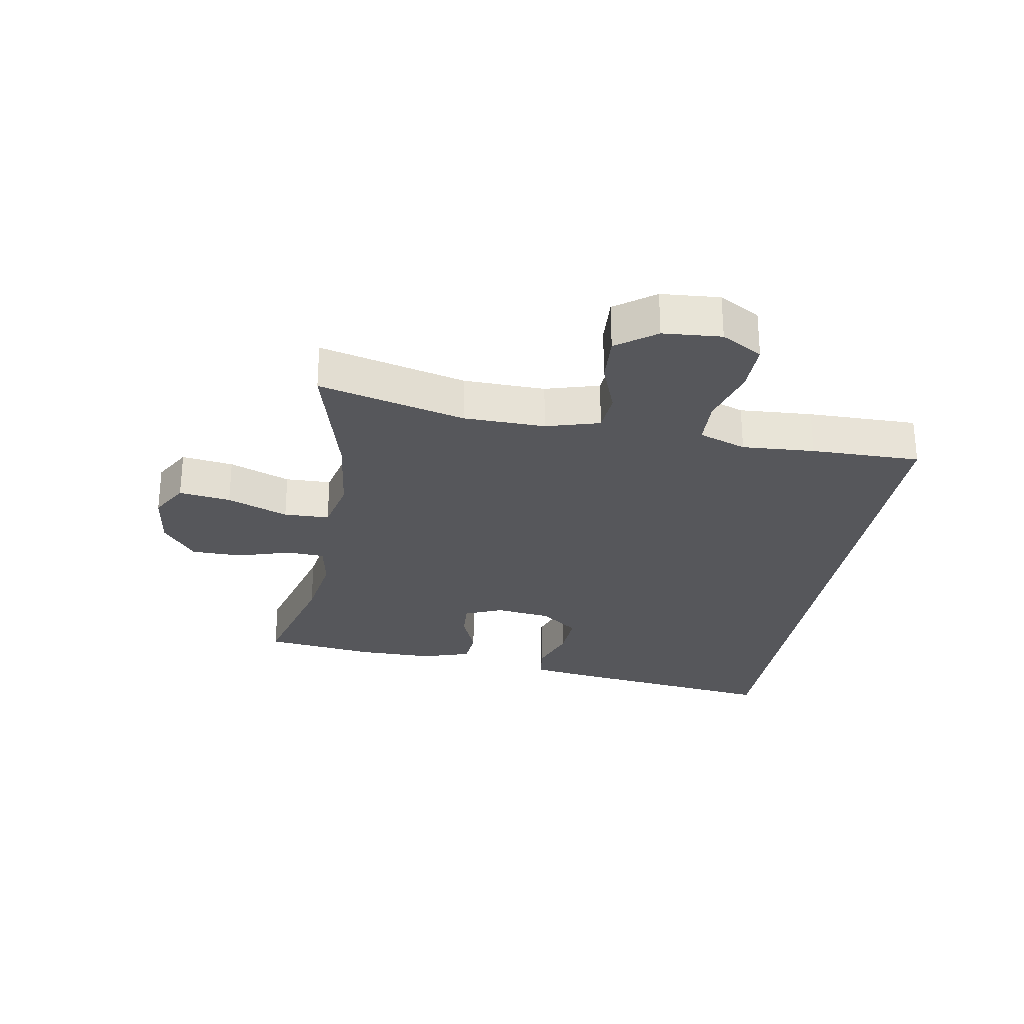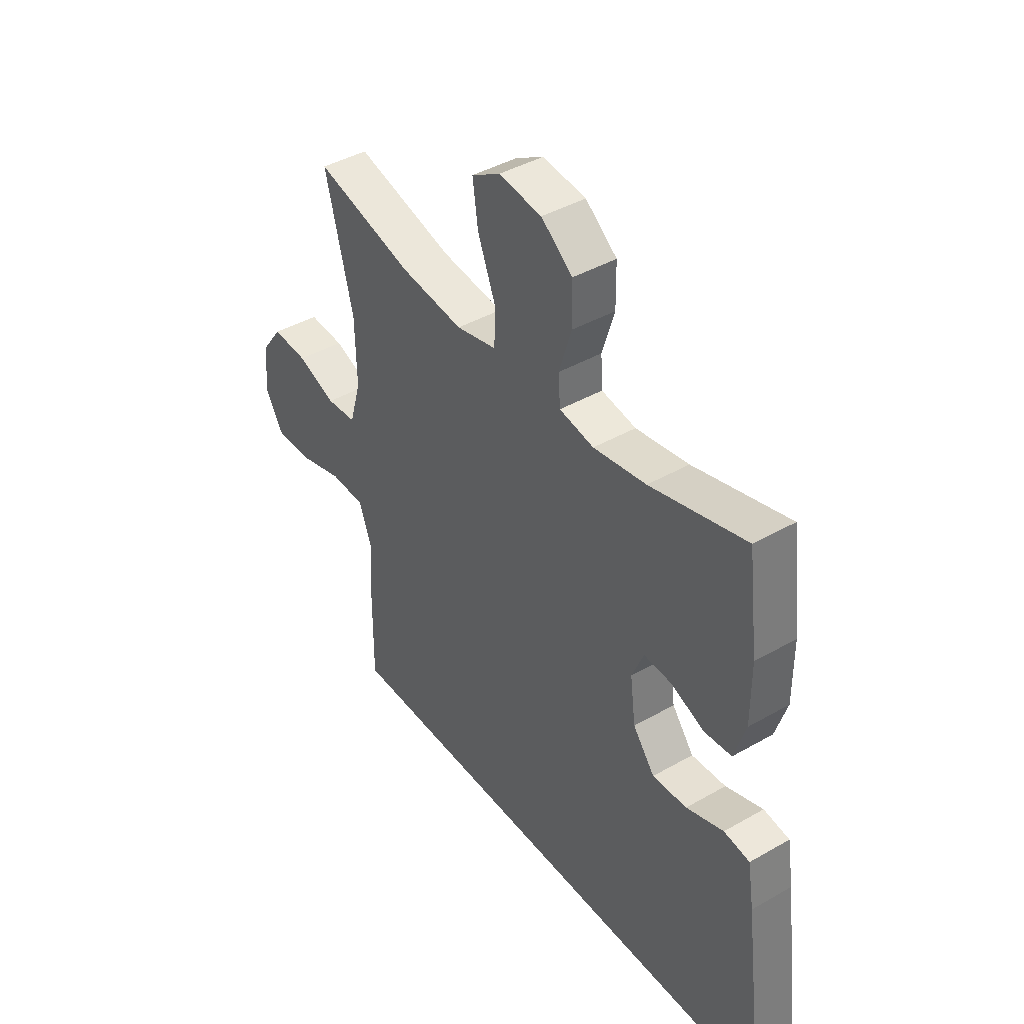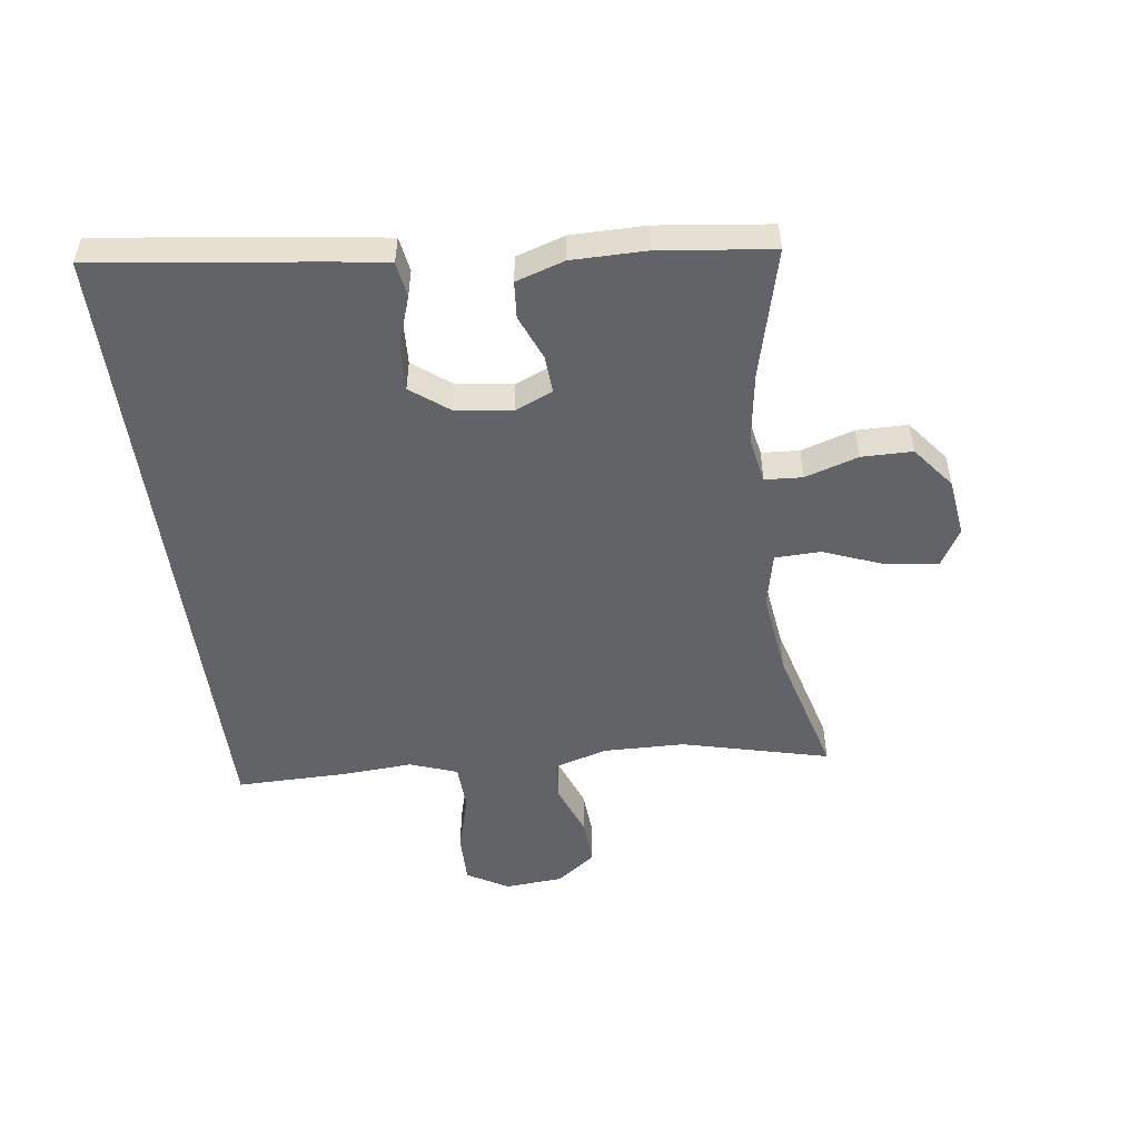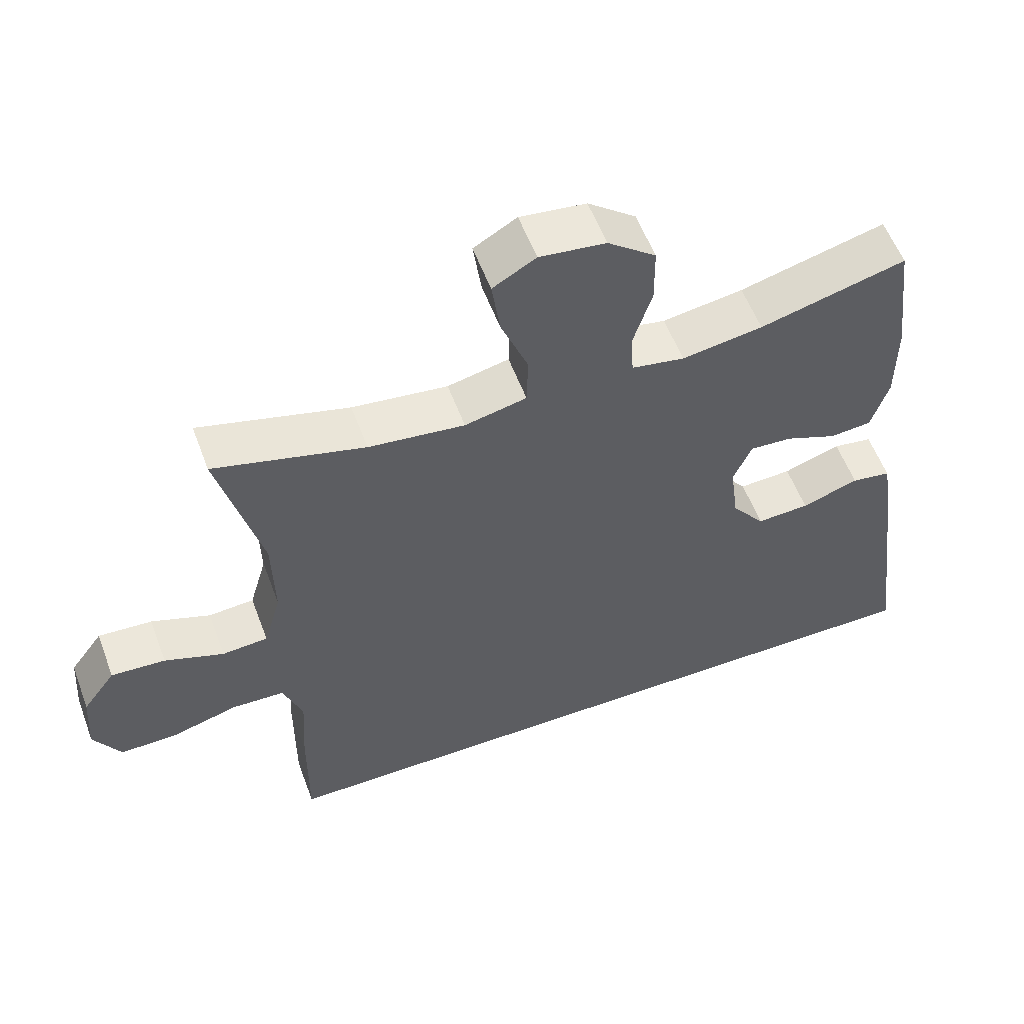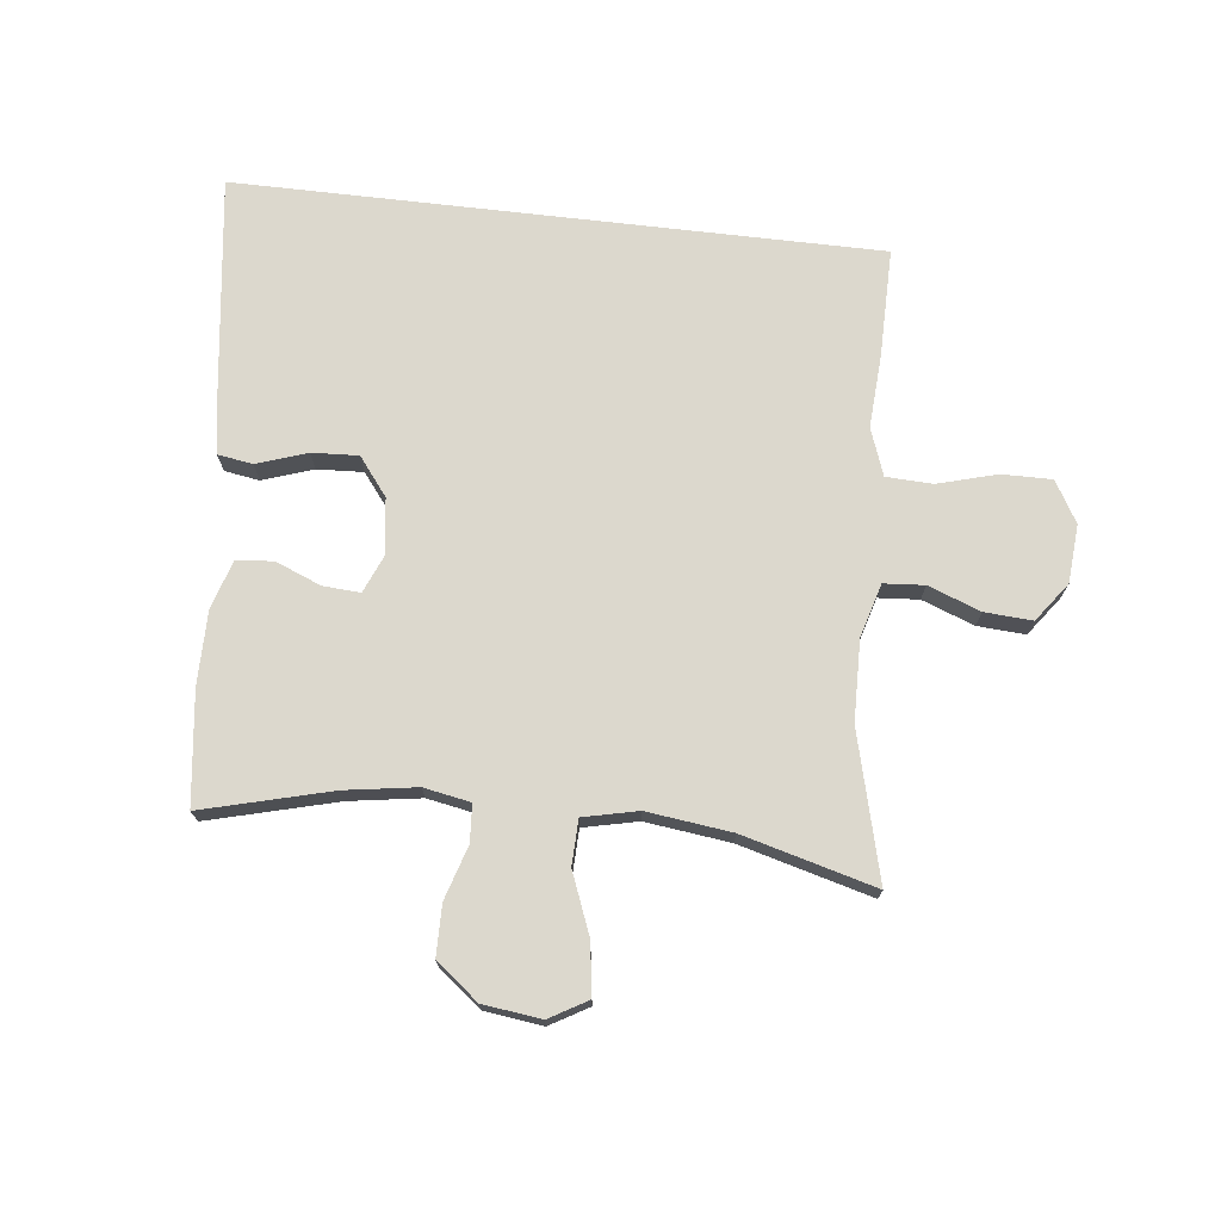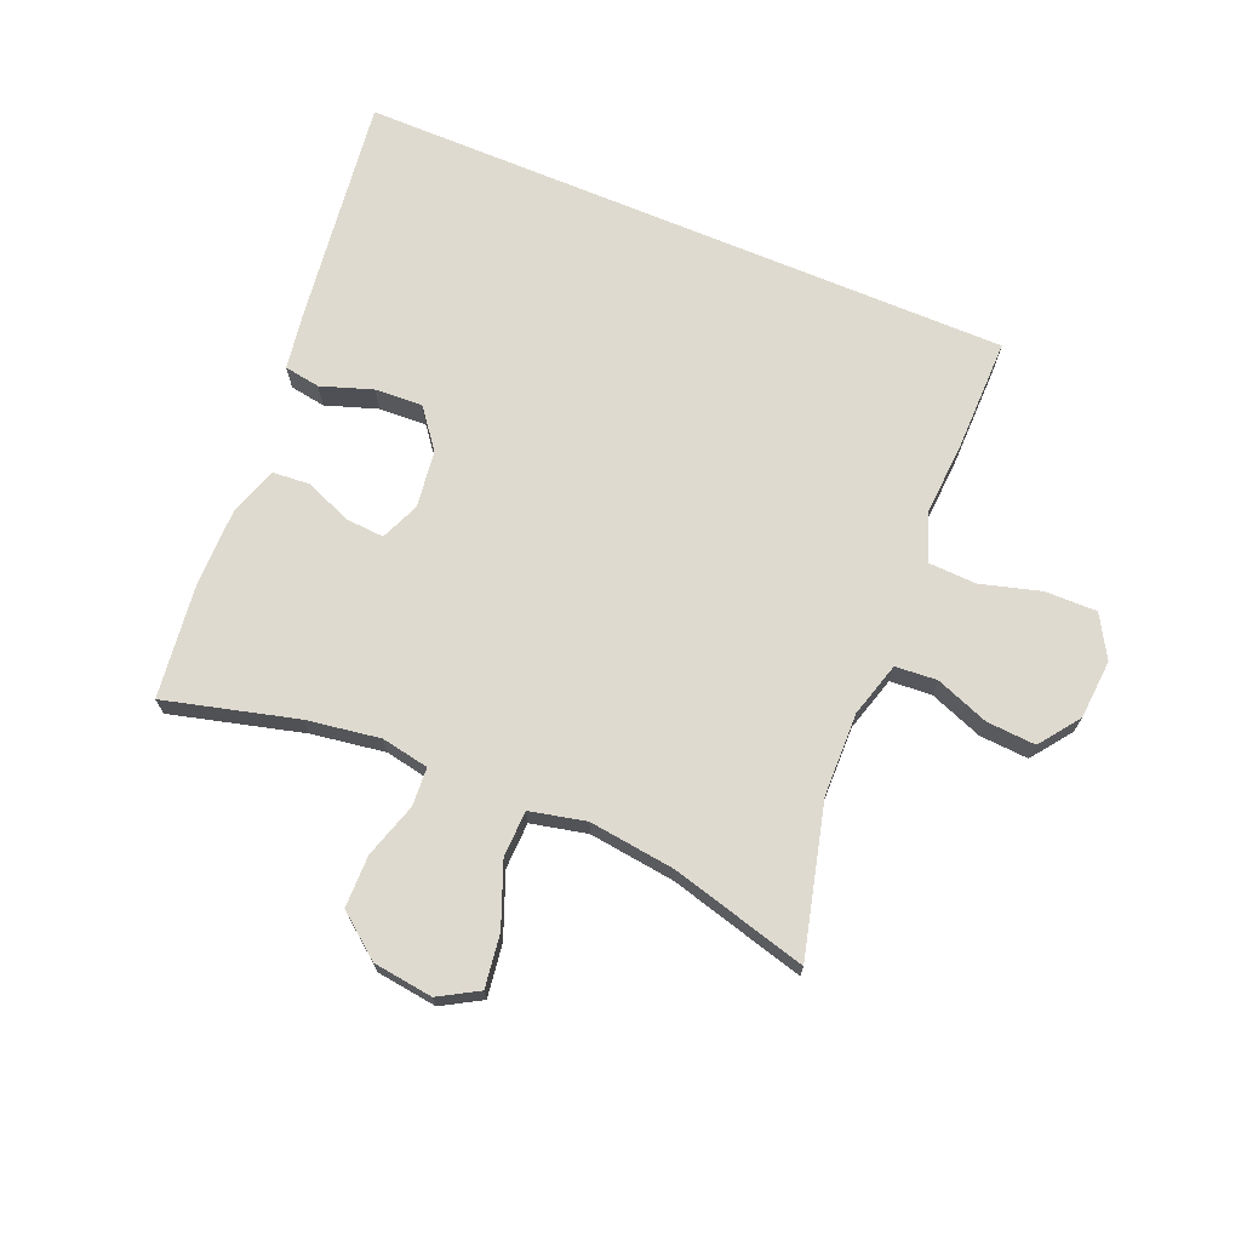
<metadata>
{"format":"obj","ext":"obj","renderer":"f3d","projection":"perspective","resolution":1024,"background":"white","views":[{"elev":-27.4,"azim":80.3,"up":"+Y"},{"elev":41.8,"azim":-124.7,"up":"+Z"},{"elev":-51.0,"azim":-82.2,"up":"+Y"},{"elev":56.6,"azim":159.6,"up":"+Z"},{"elev":72.5,"azim":6.6,"up":"+Y"},{"elev":70.6,"azim":22.8,"up":"+Y"}]}
</metadata>
<code>
v 0.5 0.07 0.5
v 0.439 0.07 0.261
v 0.436 0.07 0.129
v 0.461 0.07 0.042
v 0.527 0.07 0.037
v 0.612 0.07 0.069
v 0.69 0.07 0.074
v 0.737 0.07 0.01
v 0.744 0.07 -0.085
v 0.705 0.07 -0.152
v 0.623 0.07 -0.151
v 0.527 0.07 -0.124
v 0.451 0.07 -0.127
v 0.423 0.07 -0.204
v 0.43 0.07 -0.322
v 0.431 0.07 -0.5
v -0.614 0.07 -0.5
v -0.566 0.07 -0.134
v -0.552 0.07 -0.047
v -0.495 0.07 -0.038
v -0.413 0.07 -0.066
v -0.337 0.07 -0.07
v -0.289 0.07 -0.008
v -0.277 0.07 0.083
v -0.303 0.07 0.145
v -0.364 0.07 0.141
v -0.438 0.07 0.111
v -0.498 0.07 0.116
v -0.523 0.07 0.195
v -0.523 0.07 0.316
v -0.5 0.07 0.5
v -0.29 0.07 0.445
v -0.174 0.07 0.427
v -0.098 0.07 0.441
v -0.094 0.07 0.502
v -0.121 0.07 0.589
v -0.12 0.07 0.672
v -0.051 0.07 0.726
v 0.044 0.07 0.738
v 0.106 0.07 0.702
v 0.094 0.07 0.618
v 0.055 0.07 0.519
v 0.057 0.07 0.445
v 0.146 0.07 0.425
v 0.284 0.07 0.442
v 0.5 0 0.5
v 0.439 0 0.261
v 0.436 0 0.129
v 0.461 0 0.042
v 0.527 0 0.037
v 0.612 0 0.069
v 0.69 0 0.074
v 0.737 0 0.01
v 0.744 0 -0.085
v 0.705 0 -0.152
v 0.623 0 -0.151
v 0.527 0 -0.124
v 0.451 0 -0.127
v 0.423 0 -0.204
v 0.43 0 -0.322
v 0.431 0 -0.5
v -0.614 0 -0.5
v -0.566 0 -0.134
v -0.552 0 -0.047
v -0.495 0 -0.038
v -0.413 0 -0.066
v -0.337 0 -0.07
v -0.289 0 -0.008
v -0.277 0 0.083
v -0.303 0 0.145
v -0.364 0 0.141
v -0.438 0 0.111
v -0.498 0 0.116
v -0.523 0 0.195
v -0.523 0 0.316
v -0.5 0 0.5
v -0.29 0 0.445
v -0.174 0 0.427
v -0.098 0 0.441
v -0.094 0 0.502
v -0.121 0 0.589
v -0.12 0 0.672
v -0.051 0 0.726
v 0.044 0 0.738
v 0.106 0 0.702
v 0.094 0 0.618
v 0.055 0 0.519
v 0.057 0 0.445
v 0.146 0 0.425
v 0.284 0 0.442
f 40 41 42
f 39 40 42
f 38 39 42
f 37 38 42
f 36 37 42
f 35 36 42
f 34 35 42 43
f 33 34 43 44
f 30 31 32
f 29 30 32
f 28 29 32
f 27 28 32
f 26 27 32
f 25 26 32 33
f 24 25 33 44
f 19 20 21
f 18 19 21
f 17 18 21
f 16 17 21
f 16 21 22
f 15 16 22
f 14 15 22
f 13 14 22 23
f 10 11 12
f 9 10 12
f 8 9 12
f 7 8 12
f 6 7 12
f 5 6 12
f 13 23 24
f 12 13 24
f 5 12 24
f 4 5 24
f 45 1 2
f 45 2 3
f 24 44 45
f 4 24 45
f 3 4 45
f 87 86 85
f 87 85 84
f 87 84 83
f 87 83 82
f 87 82 81
f 87 81 80
f 88 87 80 79
f 89 88 79 78
f 77 76 75
f 77 75 74
f 77 74 73
f 77 73 72
f 77 72 71
f 78 77 71 70
f 89 78 70 69
f 66 65 64
f 66 64 63
f 66 63 62
f 66 62 61
f 67 66 61
f 67 61 60
f 67 60 59
f 68 67 59 58
f 57 56 55
f 57 55 54
f 57 54 53
f 57 53 52
f 57 52 51
f 57 51 50
f 69 68 58
f 69 58 57
f 69 57 50
f 69 50 49
f 47 46 90
f 48 47 90
f 90 89 69
f 90 69 49
f 90 49 48
f 1 46 47 2
f 2 47 48 3
f 3 48 49 4
f 4 49 50 5
f 5 50 51 6
f 6 51 52 7
f 7 52 53 8
f 8 53 54 9
f 9 54 55 10
f 10 55 56 11
f 11 56 57 12
f 12 57 58 13
f 13 58 59 14
f 14 59 60 15
f 15 60 61 16
f 16 61 62 17
f 17 62 63 18
f 18 63 64 19
f 19 64 65 20
f 20 65 66 21
f 21 66 67 22
f 22 67 68 23
f 23 68 69 24
f 24 69 70 25
f 25 70 71 26
f 26 71 72 27
f 27 72 73 28
f 28 73 74 29
f 29 74 75 30
f 30 75 76 31
f 31 76 77 32
f 32 77 78 33
f 33 78 79 34
f 34 79 80 35
f 35 80 81 36
f 36 81 82 37
f 37 82 83 38
f 38 83 84 39
f 39 84 85 40
f 40 85 86 41
f 41 86 87 42
f 42 87 88 43
f 43 88 89 44
f 44 89 90 45
f 45 90 46 1

</code>
